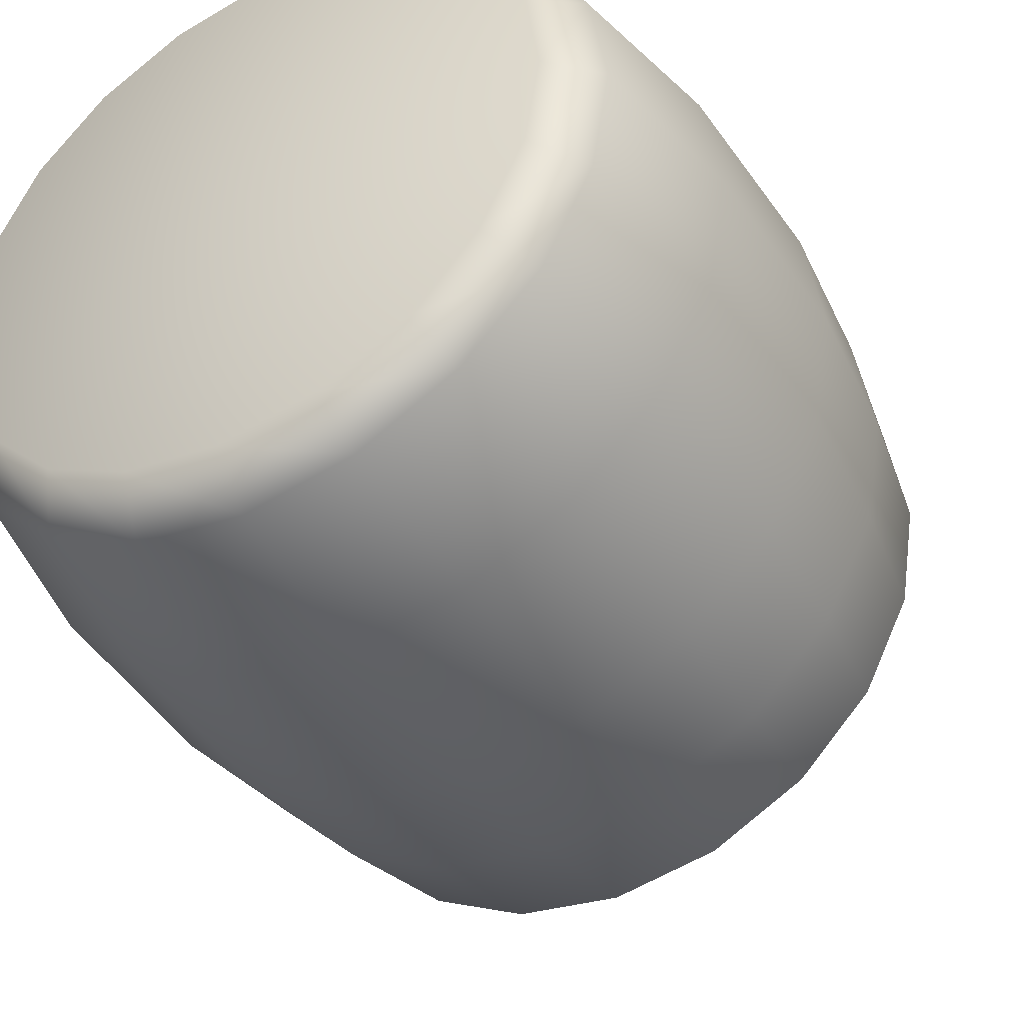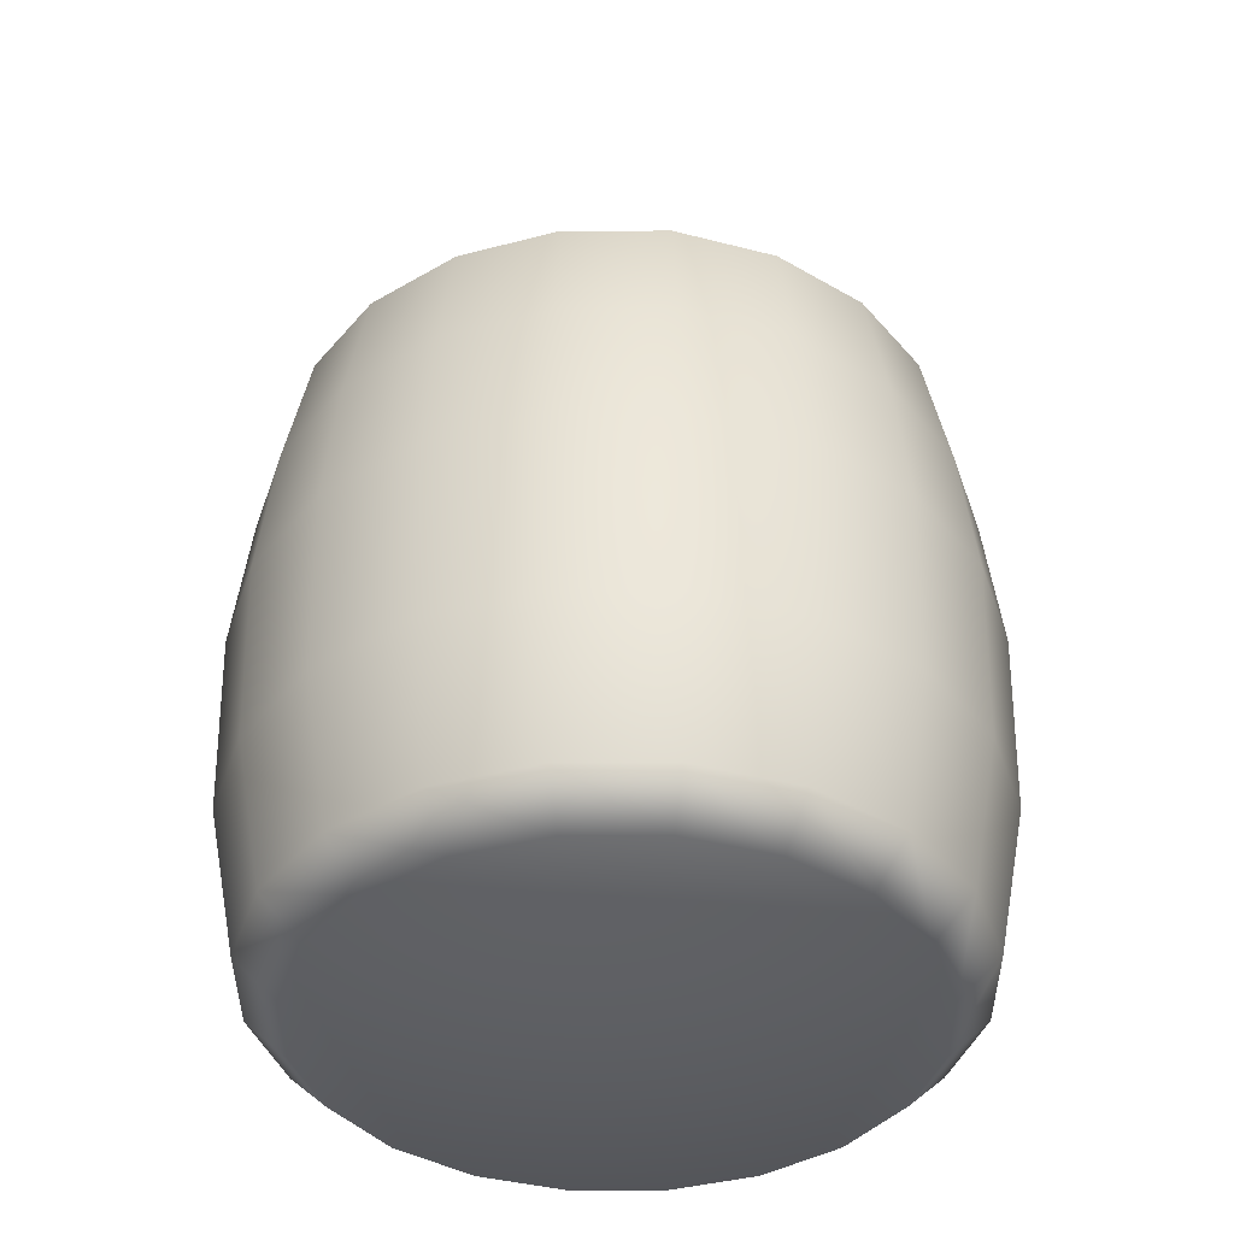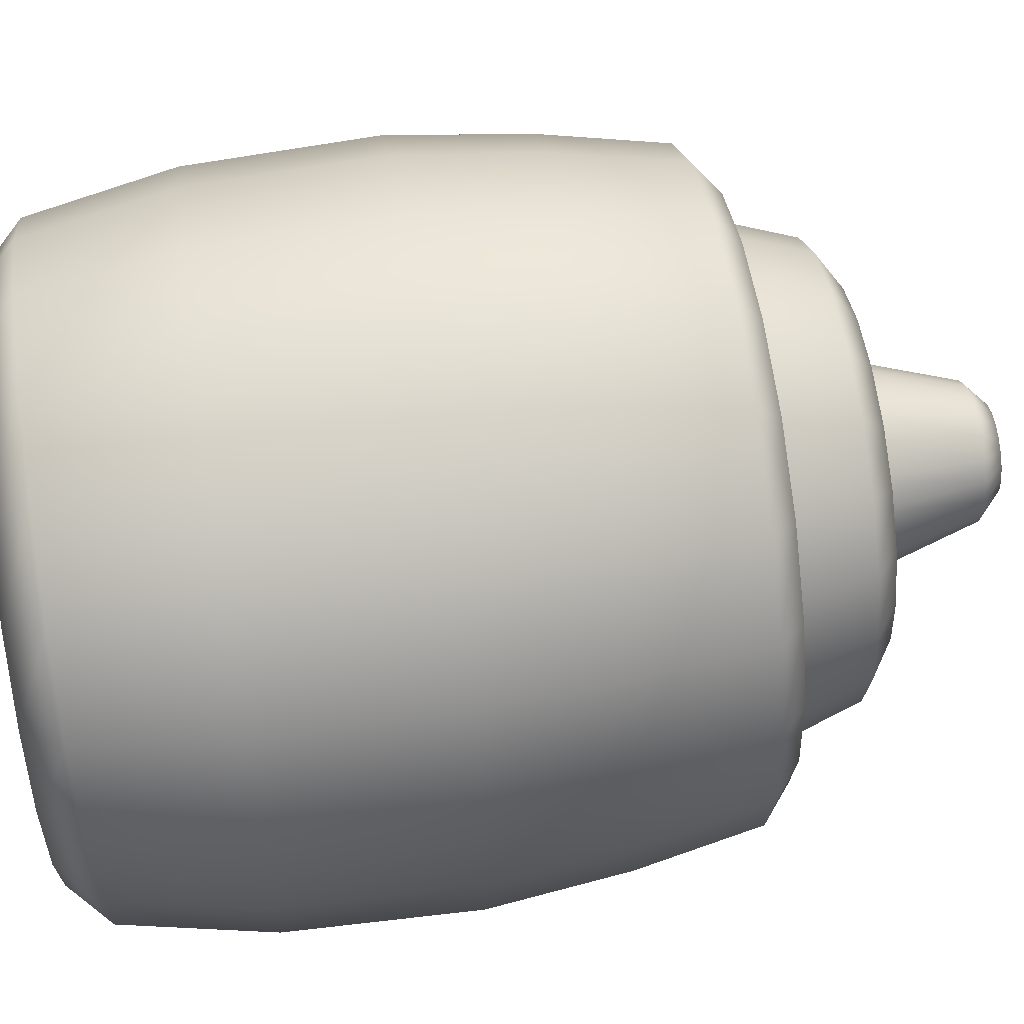
<metadata>
{"format":"obj","ext":"obj","renderer":"f3d","projection":"perspective","resolution":1024,"background":"white","views":[{"elev":-42.3,"azim":30.1,"up":"+Z"},{"elev":-39.6,"azim":45.1,"up":"+Y"},{"elev":61.9,"azim":81.4,"up":"+Z"}]}
</metadata>
<code>
g Condiment_2
v 0.271 0.1545 -0.08805
v 0.2752 0.3043 -0.08943
v 0.2341 0.3043 -0.1701
v 0.2305 0.1545 -0.1675
v 0.1701 0.3043 -0.2341
v 0.1675 0.1545 -0.2305
v 0.08943 0.3043 -0.2752
v 0.08805 0.1545 -0.271
v 0 0.3043 -0.2894
v 0 0.1545 -0.2849
v -0.08943 0.3043 -0.2752
v -0.08805 0.1545 -0.271
v -0.1701 0.3043 -0.2341
v -0.1675 0.1545 -0.2305
v -0.2341 0.3043 -0.1701
v -0.2305 0.1545 -0.1675
v -0.2752 0.3043 -0.08943
v -0.271 0.1545 -0.08805
v -0.2894 0.3043 0
v -0.2849 0.1545 0
v 0.08552 0.416 -0.2632
v 0 0.416 -0.2767
v -0.08552 0.416 -0.2632
v -0.1627 0.416 -0.2239
v -0.2239 0.416 -0.1627
v -0.2632 0.416 -0.08552
v -0.2768 0.416 0
v 0 0.5168 -0.2573
v 0.07953 0.5168 -0.2448
v 0.07115 0.5386 -0.219
v 0.1353 0.5386 -0.1863
v 0.1513 0.5168 -0.2082
v 0.1863 0.5386 -0.1353
v 0.2082 0.5168 -0.1513
v 0.219 0.5386 -0.07115
v 0.2448 0.5168 -0.07953
v 0.2302 0.5386 0
v 0.2573 0.5168 0
v 0 0.5386 -0.2302
v -0.07953 0.5168 -0.2448
v -0.07115 0.5386 -0.219
v -0.1513 0.5168 -0.2082
v -0.1353 0.5386 -0.1863
v -0.2082 0.5168 -0.1513
v -0.1863 0.5386 -0.1353
v -0.2448 0.5168 -0.07953
v -0.219 0.5386 -0.07115
v -0.2573 0.5168 0
v -0.2302 0.5386 0
v 0.2632 0.416 -0.08552
v 0.2239 0.416 -0.1627
v 0.1627 0.416 -0.2239
v 0.2894 0.3043 0
v 0.2849 0.1545 0
v 0.2768 0.416 0
v 0.2622 0.03621 0
v 0.2494 0.03621 -0.08102
v 0.2181 0.004482 -0.07085
v 0.1855 0.004482 -0.1348
v 0.2121 0.03621 -0.1541
v 0.2293 0.004482 0
v 0.1348 0.004482 -0.1855
v 0.1541 0.03621 -0.2121
v 0.07085 0.004482 -0.2181
v 0.08102 0.03621 -0.2494
v 0 0.004482 -0.2293
v 0 0.03621 -0.2622
v -0.07085 0.004482 -0.2181
v -0.08102 0.03621 -0.2494
v -0.1348 0.004482 -0.1855
v -0.1541 0.03621 -0.2121
v -0.1855 0.004482 -0.1348
v -0.2121 0.03621 -0.1541
v -0.2181 0.004482 -0.07085
v -0.2494 0.03621 -0.08102
v -0.2293 0.004482 0
v -0.2622 0.03621 0
v 0 0 0
v -0.2849 0.1545 0
v -0.2894 0.3043 0
v -0.2752 0.3043 0.08943
v -0.271 0.1545 0.08805
v -0.2341 0.3043 0.1701
v -0.2305 0.1545 0.1675
v -0.1701 0.3043 0.2341
v -0.1675 0.1545 0.2305
v -0.08943 0.3043 0.2752
v -0.08805 0.1545 0.271
v 0 0.3043 0.2894
v 0 0.1545 0.2849
v 0.08943 0.3043 0.2752
v 0.08805 0.1545 0.271
v 0.1701 0.3043 0.2341
v 0.1675 0.1545 0.2305
v 0.2341 0.3043 0.1701
v 0.2305 0.1545 0.1675
v 0.2752 0.3043 0.08943
v 0.271 0.1545 0.08805
v 0.2894 0.3043 0
v 0.2849 0.1545 0
v -0.08552 0.416 0.2632
v 0 0.416 0.2768
v 0.08552 0.416 0.2632
v 0.1627 0.416 0.2239
v 0.2239 0.416 0.1627
v 0.2632 0.416 0.08552
v 0.2768 0.416 0
v 0 0.5168 0.2573
v -0.07953 0.5168 0.2448
v -0.07115 0.5386 0.219
v -0.1353 0.5386 0.1863
v -0.1513 0.5168 0.2082
v -0.1863 0.5386 0.1353
v -0.2082 0.5168 0.1513
v -0.219 0.5386 0.07115
v -0.2448 0.5168 0.07953
v -0.2302 0.5386 0
v -0.2573 0.5168 0
v 0 0.5386 0.2302
v 0.07953 0.5168 0.2448
v 0.07115 0.5386 0.219
v 0.1513 0.5168 0.2082
v 0.1353 0.5386 0.1863
v 0.2082 0.5168 0.1513
v 0.1863 0.5386 0.1353
v 0.2448 0.5168 0.07953
v 0.219 0.5386 0.07115
v 0.2573 0.5168 0
v 0.2302 0.5386 0
v -0.2768 0.416 0
v -0.2632 0.416 0.08552
v -0.2239 0.416 0.1627
v -0.1627 0.416 0.2239
v 0.1978 0.5408 0
v 0.1881 0.5408 0.06111
v 0.16 0.5408 0.1162
v 0.1162 0.5408 0.16
v 0.06111 0.5408 0.1881
v 0 0.5408 0.1978
v -0.06111 0.5408 0.1881
v -0.1162 0.5408 0.16
v -0.16 0.5408 0.1162
v -0.1881 0.5408 0.06111
v -0.1978 0.5408 0
v -0.2622 0.03621 0
v -0.2494 0.03621 0.08102
v -0.2181 0.004482 0.07085
v -0.2293 0.004482 0
v -0.1855 0.004482 0.1348
v -0.2121 0.03621 0.1541
v -0.1348 0.004482 0.1855
v -0.1541 0.03621 0.2121
v -0.07085 0.004482 0.2181
v -0.08102 0.03621 0.2494
v 0 0.004482 0.2293
v 0 0.03621 0.2622
v 0.07085 0.004482 0.2181
v 0.08102 0.03621 0.2494
v 0.1348 0.004482 0.1855
v 0.1541 0.03621 0.2121
v 0.1855 0.004482 0.1348
v 0.2121 0.03621 0.1541
v 0.2181 0.004482 0.07085
v 0.2494 0.03621 0.08102
v 0.2293 0.004482 0
v 0.2622 0.03621 0
v 0 0 0
v 0.1978 0.5408 0
v 0.1881 0.5408 -0.06111
v 0.16 0.5408 -0.1162
v 0.1162 0.5408 -0.16
v 0.06111 0.5408 -0.1881
v 0 0.5408 -0.1978
v -0.06111 0.5408 -0.1881
v -0.1162 0.5408 -0.16
v -0.16 0.5408 -0.1162
v -0.1881 0.5408 -0.06111
v -0.1978 0.5408 0
v 0.1765 0.6034 0
v 0.1679 0.6034 0.05454
v 0.138 0.6241 0.04483
v 0.1451 0.6241 0
v 0.1174 0.6241 0.08528
v 0.1428 0.6034 0.1037
v 0.08528 0.6241 0.1174
v 0.1037 0.6034 0.1428
v 0.04483 0.6241 0.138
v 0.05454 0.6034 0.1679
v 0 0.6241 0.1451
v 0 0.6034 0.1765
v -0.04483 0.6241 0.138
v -0.05454 0.6034 0.1679
v -0.08528 0.6241 0.1174
v -0.1037 0.6034 0.1428
v -0.1174 0.6241 0.08528
v -0.1428 0.6034 0.1037
v -0.138 0.6241 0.04483
v -0.1679 0.6034 0.05454
v -0.1451 0.6241 0
v -0.1765 0.6034 0
v -0.1978 0.5408 0
v -0.1881 0.5408 0.06111
v -0.16 0.5408 0.1162
v -0.1162 0.5408 0.16
v -0.06111 0.5408 0.1881
v 0 0.5408 0.1978
v -0.07841 0.6241 0.02548
v -0.08245 0.6241 0
v -0.0667 0.6241 0.04846
v -0.04846 0.6241 0.0667
v -0.02548 0.6241 0.07841
v 0 0.6241 0.08245
v 0.02548 0.6241 0.07841
v 0.04846 0.6241 0.0667
v 0.0667 0.6241 0.04846
v 0.07841 0.6241 0.02548
v 0.08245 0.6241 0
v 0.1451 0.6241 0
v 0.138 0.6241 -0.04483
v 0.1679 0.6034 -0.05454
v 0.1765 0.6034 0
v 0.1428 0.6034 -0.1037
v 0.1174 0.6241 -0.08528
v 0.1037 0.6034 -0.1428
v 0.08528 0.6241 -0.1174
v 0.05454 0.6034 -0.1679
v 0.04483 0.6241 -0.138
v 0 0.6034 -0.1765
v 0 0.6241 -0.1451
v -0.05454 0.6034 -0.1679
v -0.04483 0.6241 -0.138
v -0.1037 0.6034 -0.1428
v -0.08528 0.6241 -0.1174
v -0.1428 0.6034 -0.1037
v -0.1174 0.6241 -0.08528
v -0.1679 0.6034 -0.05454
v -0.138 0.6241 -0.04483
v -0.1765 0.6034 0
v -0.1451 0.6241 0
v 0.1162 0.5408 -0.16
v 0.16 0.5408 -0.1162
v 0.1881 0.5408 -0.06111
v 0.1978 0.5408 0
v -0.1162 0.5408 -0.16
v -0.06111 0.5408 -0.1881
v 0 0.5408 -0.1978
v 0.06111 0.5408 -0.1881
v -0.16 0.5408 -0.1162
v -0.1881 0.5408 -0.06111
v -0.1978 0.5408 0
v 0.0542 0.714 0
v 0.05155 0.714 0.01675
v 0.03377 0.7312 0.01097
v 0.0355 0.7312 0
v 0.02872 0.7312 0.02087
v 0.04385 0.714 0.03186
v 0.02087 0.7312 0.02872
v 0.03186 0.714 0.04385
v 0.01097 0.7312 0.03377
v 0.01675 0.714 0.05155
v 0 0.7312 0.0355
v 0 0.714 0.0542
v -0.01097 0.7312 0.03377
v -0.01675 0.714 0.05155
v -0.02087 0.7312 0.02872
v -0.03186 0.714 0.04385
v -0.02872 0.7312 0.02087
v -0.04385 0.714 0.03186
v -0.03377 0.7312 0.01097
v -0.05155 0.714 0.01675
v -0.0355 0.7312 0
v -0.0542 0.714 0
v 0 0.712 0
v -0.08245 0.6241 0
v -0.07841 0.6241 0.02548
v -0.0667 0.6241 0.04846
v -0.04846 0.6241 0.0667
v -0.02548 0.6241 0.07841
v 0 0.6241 0.08245
v 0.02548 0.6241 0.07841
v 0.04846 0.6241 0.0667
v 0.0667 0.6241 0.04846
v 0.07841 0.6241 0.02548
v 0.08245 0.6241 0
v 0.0355 0.7312 0
v 0.03377 0.7312 -0.01097
v 0.05155 0.714 -0.01675
v 0.0542 0.714 0
v 0.04385 0.714 -0.03186
v 0.02872 0.7312 -0.02087
v 0.03186 0.714 -0.04385
v 0.02087 0.7312 -0.02872
v 0.01675 0.714 -0.05155
v 0.01097 0.7312 -0.03377
v 0 0.714 -0.0542
v 0 0.7312 -0.0355
v -0.01675 0.714 -0.05155
v -0.01097 0.7312 -0.03377
v -0.03186 0.714 -0.04385
v -0.02087 0.7312 -0.02872
v -0.04385 0.714 -0.03186
v -0.02872 0.7312 -0.02087
v -0.05155 0.714 -0.01675
v -0.03377 0.7312 -0.01097
v -0.0542 0.714 0
v -0.0355 0.7312 0
v 0.04846 0.6241 -0.0667
v 0.0667 0.6241 -0.04846
v 0.07841 0.6241 -0.02548
v 0.08245 0.6241 0
v -0.04846 0.6241 -0.0667
v -0.02548 0.6241 -0.07841
v 0 0.6241 -0.08245
v 0.02548 0.6241 -0.07841
v -0.0667 0.6241 -0.04846
v -0.07841 0.6241 -0.02548
v -0.08245 0.6241 0
v 0.06111 0.5408 0.1881
v 0.1162 0.5408 0.16
v 0.16 0.5408 0.1162
v 0.1881 0.5408 0.06111
v 0.1978 0.5408 0
v 0.08245 0.6241 0
v 0.07841 0.6241 -0.02548
v 0.0667 0.6241 -0.04846
v 0.04846 0.6241 -0.0667
v 0.02548 0.6241 -0.07841
v 0 0.6241 -0.08245
v -0.02548 0.6241 -0.07841
v -0.04846 0.6241 -0.0667
v -0.0667 0.6241 -0.04846
v -0.07841 0.6241 -0.02548
v -0.08245 0.6241 0
v 0 0.712 0
g Condiment_2_0
f 3 2 1
f 4 3 1
f 5 3 4
f 6 5 4
f 7 5 6
f 8 7 6
f 9 7 8
f 10 9 8
f 11 9 10
f 12 11 10
f 13 11 12
f 14 13 12
f 15 13 14
f 16 15 14
f 17 15 16
f 18 17 16
f 19 17 18
f 20 19 18
f 7 21 5
f 22 21 7
f 9 22 7
f 23 22 9
f 11 23 9
f 24 23 11
f 13 24 11
f 25 24 13
f 15 25 13
f 26 25 15
f 17 26 15
f 27 26 17
f 19 27 17
f 22 28 21
f 28 29 21
f 29 28 30
f 29 30 31
f 32 29 31
f 32 31 33
f 34 32 33
f 34 33 35
f 36 34 35
f 35 37 36
f 37 38 36
f 28 39 30
f 28 40 39
f 40 41 39
f 40 42 41
f 42 43 41
f 42 44 43
f 44 45 43
f 44 46 45
f 46 47 45
f 46 48 47
f 48 49 47
f 34 36 50
f 51 34 50
f 51 50 2
f 3 51 2
f 52 51 3
f 5 52 3
f 21 52 5
f 2 50 53
f 2 53 54
f 1 2 54
f 50 55 53
f 32 34 51
f 52 32 51
f 29 32 52
f 21 29 52
f 50 36 55
f 36 38 55
f 1 54 56
f 57 1 56
f 57 56 58
f 58 59 57
f 59 60 57
f 56 61 58
f 59 62 60
f 62 63 60
f 62 64 63
f 64 65 63
f 64 66 65
f 66 67 65
f 66 68 67
f 68 69 67
f 68 70 69
f 70 71 69
f 70 72 71
f 72 73 71
f 72 74 73
f 74 75 73
f 74 76 75
f 76 77 75
f 62 78 64
f 64 78 66
f 66 78 68
f 68 78 70
f 70 78 72
f 72 78 74
f 74 78 76
f 59 78 62
f 58 78 59
f 61 78 58
f 69 12 67
f 14 12 69
f 71 14 69
f 16 14 71
f 73 16 71
f 18 16 73
f 75 18 73
f 20 18 75
f 77 20 75
f 12 10 67
f 67 10 65
f 10 8 65
f 65 8 63
f 8 6 63
f 63 6 60
f 6 4 60
f 60 4 57
f 4 1 57
f 81 80 79
f 82 81 79
f 83 81 82
f 84 83 82
f 85 83 84
f 86 85 84
f 87 85 86
f 88 87 86
f 89 87 88
f 90 89 88
f 91 89 90
f 92 91 90
f 93 91 92
f 94 93 92
f 95 93 94
f 96 95 94
f 97 95 96
f 98 97 96
f 99 97 98
f 100 99 98
f 87 101 85
f 102 101 87
f 89 102 87
f 103 102 89
f 91 103 89
f 104 103 91
f 93 104 91
f 105 104 93
f 95 105 93
f 106 105 95
f 97 106 95
f 107 106 97
f 99 107 97
f 102 108 101
f 108 109 101
f 109 108 110
f 109 110 111
f 112 109 111
f 112 111 113
f 114 112 113
f 114 113 115
f 116 114 115
f 116 115 117
f 118 116 117
f 108 119 110
f 108 120 119
f 120 121 119
f 120 122 121
f 122 123 121
f 122 124 123
f 124 125 123
f 124 126 125
f 126 127 125
f 126 128 127
f 128 129 127
f 116 118 130
f 131 116 130
f 131 130 80
f 81 131 80
f 132 131 81
f 83 132 81
f 133 132 83
f 85 133 83
f 101 133 85
f 132 114 131
f 114 116 131
f 112 114 132
f 133 112 132
f 109 112 133
f 101 109 133
f 129 134 127
f 128 126 106
f 106 126 105
f 126 124 105
f 105 124 104
f 124 122 104
f 104 122 103
f 122 120 103
f 103 120 102
f 120 108 102
f 107 128 106
f 134 135 127
f 127 135 125
f 135 136 125
f 125 136 123
f 136 137 123
f 123 137 121
f 137 138 121
f 121 138 119
f 138 139 119
f 119 139 110
f 139 140 110
f 110 140 111
f 140 141 111
f 111 141 113
f 141 142 113
f 113 142 115
f 142 143 115
f 115 143 117
f 143 144 117
f 147 146 145
f 148 147 145
f 147 149 146
f 149 150 146
f 149 151 150
f 151 152 150
f 151 153 152
f 153 154 152
f 153 155 154
f 155 156 154
f 155 157 156
f 157 158 156
f 157 159 158
f 159 160 158
f 159 161 160
f 161 162 160
f 161 163 162
f 163 164 162
f 163 165 164
f 165 166 164
f 151 167 153
f 153 167 155
f 155 167 157
f 157 167 159
f 159 167 161
f 161 167 163
f 163 167 165
f 149 167 151
f 147 167 149
f 148 167 147
f 158 92 156
f 94 92 158
f 160 94 158
f 96 94 160
f 162 96 160
f 98 96 162
f 164 98 162
f 100 98 164
f 166 100 164
f 92 90 156
f 156 90 154
f 90 88 154
f 154 88 152
f 88 86 152
f 152 86 150
f 86 84 150
f 150 84 146
f 84 82 146
f 146 82 145
f 82 79 145
f 40 28 22
f 23 40 22
f 42 40 23
f 24 42 23
f 44 42 24
f 25 44 24
f 46 44 25
f 26 46 25
f 48 46 26
f 27 48 26
f 169 168 37
f 35 169 37
f 170 169 35
f 33 170 35
f 171 170 33
f 31 171 33
f 172 171 31
f 30 172 31
f 173 172 30
f 39 173 30
f 174 173 39
f 41 174 39
f 175 174 41
f 43 175 41
f 176 175 43
f 45 176 43
f 177 176 45
f 47 177 45
f 178 177 47
f 49 178 47
f 181 180 179
f 182 181 179
f 180 181 183
f 184 180 183
f 184 183 185
f 186 184 185
f 186 185 187
f 188 186 187
f 188 187 189
f 190 188 189
f 190 189 191
f 192 190 191
f 192 191 193
f 194 192 193
f 194 193 195
f 196 194 195
f 196 195 197
f 198 196 197
f 198 197 199
f 200 198 199
f 198 200 201
f 202 198 201
f 196 198 202
f 203 196 202
f 194 196 203
f 204 194 203
f 192 194 204
f 205 192 204
f 190 192 205
f 206 190 205
f 197 207 199
f 207 208 199
f 209 207 197
f 195 209 197
f 210 209 195
f 193 210 195
f 211 210 193
f 191 211 193
f 212 211 191
f 189 212 191
f 213 212 189
f 187 213 189
f 214 213 187
f 185 214 187
f 215 214 185
f 183 215 185
f 216 215 183
f 181 216 183
f 217 216 181
f 182 217 181
f 220 219 218
f 221 220 218
f 220 222 219
f 222 223 219
f 222 224 223
f 224 225 223
f 224 226 225
f 226 227 225
f 226 228 227
f 228 229 227
f 228 230 229
f 230 231 229
f 230 232 231
f 232 233 231
f 232 234 233
f 234 235 233
f 234 236 235
f 236 237 235
f 236 238 237
f 238 239 237
f 226 224 240
f 240 224 241
f 224 222 241
f 241 222 242
f 222 220 242
f 242 220 243
f 220 221 243
f 234 232 244
f 244 232 245
f 232 230 245
f 245 230 246
f 230 228 246
f 246 228 247
f 247 226 240
f 228 226 247
f 248 234 244
f 236 234 248
f 249 236 248
f 238 236 249
f 250 238 249
f 253 252 251
f 254 253 251
f 252 253 255
f 256 252 255
f 256 255 257
f 258 256 257
f 258 257 259
f 260 258 259
f 260 259 261
f 262 260 261
f 262 261 263
f 264 262 263
f 264 263 265
f 266 264 265
f 266 265 267
f 268 266 267
f 268 267 269
f 270 268 269
f 270 269 271
f 272 270 271
f 273 271 269
f 273 269 267
f 273 267 265
f 273 265 263
f 273 263 261
f 273 261 259
f 270 272 274
f 275 270 274
f 268 270 275
f 276 268 275
f 266 268 276
f 277 266 276
f 264 266 277
f 278 264 277
f 262 264 278
f 279 262 278
f 260 262 279
f 280 260 279
f 258 260 280
f 281 258 280
f 256 258 281
f 282 256 281
f 252 256 282
f 283 252 282
f 251 252 283
f 284 251 283
f 287 286 285
f 288 287 285
f 287 289 286
f 289 290 286
f 289 291 290
f 291 292 290
f 291 293 292
f 293 294 292
f 293 295 294
f 295 296 294
f 295 297 296
f 297 298 296
f 297 299 298
f 299 300 298
f 299 301 300
f 301 302 300
f 301 303 302
f 303 304 302
f 303 305 304
f 305 306 304
f 293 291 307
f 307 291 308
f 291 289 308
f 308 289 309
f 289 287 309
f 309 287 310
f 287 288 310
f 301 299 311
f 311 299 312
f 299 297 312
f 312 297 313
f 297 295 313
f 313 295 314
f 314 293 307
f 295 293 314
f 315 301 311
f 303 301 315
f 316 303 315
f 305 303 316
f 317 305 316
f 188 190 206
f 318 188 206
f 186 188 318
f 319 186 318
f 184 186 319
f 320 184 319
f 180 184 320
f 321 180 320
f 179 180 321
f 322 179 321
f 324 323 218
f 219 324 218
f 325 324 219
f 223 325 219
f 326 325 223
f 225 326 223
f 327 326 225
f 227 327 225
f 328 327 227
f 229 328 227
f 329 328 229
f 231 329 229
f 330 329 231
f 233 330 231
f 331 330 233
f 235 331 233
f 332 331 235
f 237 332 235
f 333 332 237
f 239 333 237
f 286 334 285
f 286 290 334
f 290 292 334
f 292 294 334
f 294 296 334
f 296 298 334
f 298 300 334
f 300 302 334
f 302 304 334
f 304 306 334
f 273 259 257
f 273 257 255
f 273 255 253
f 273 253 254

</code>
